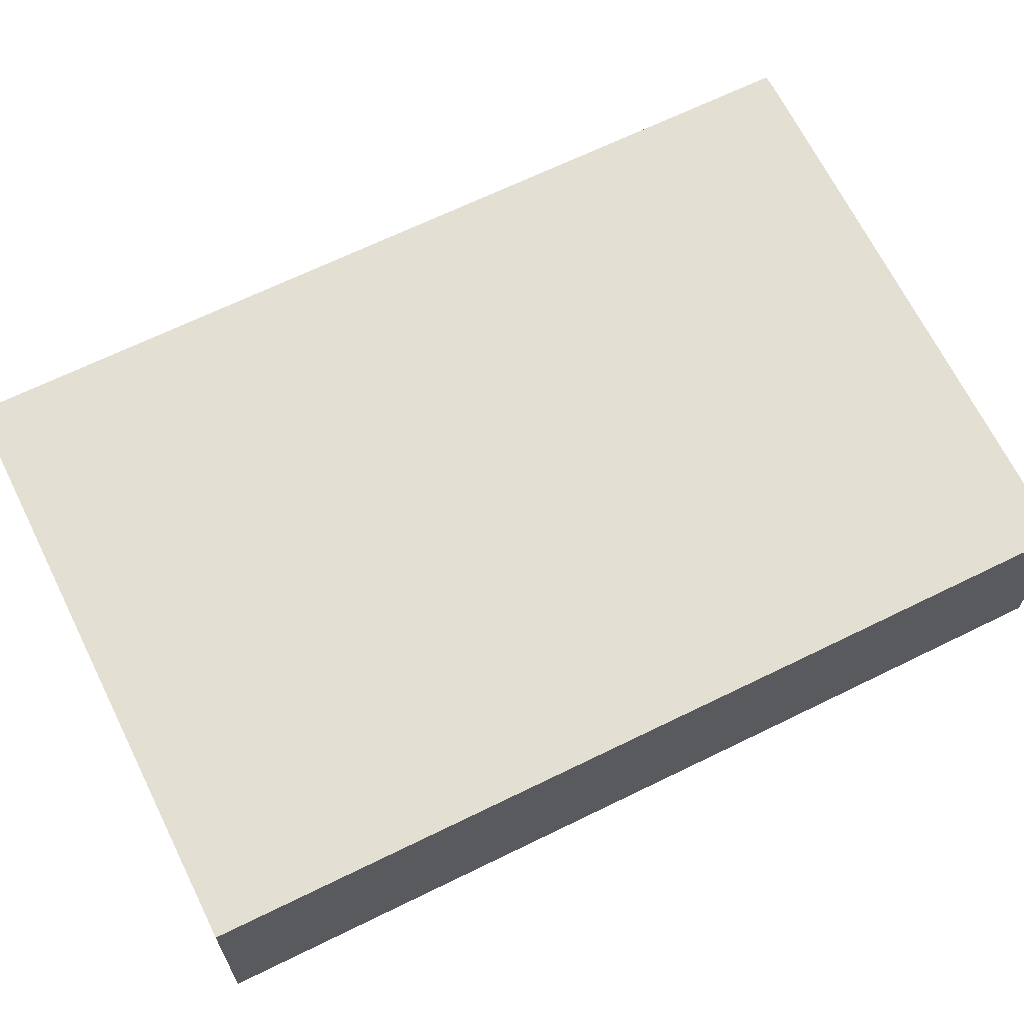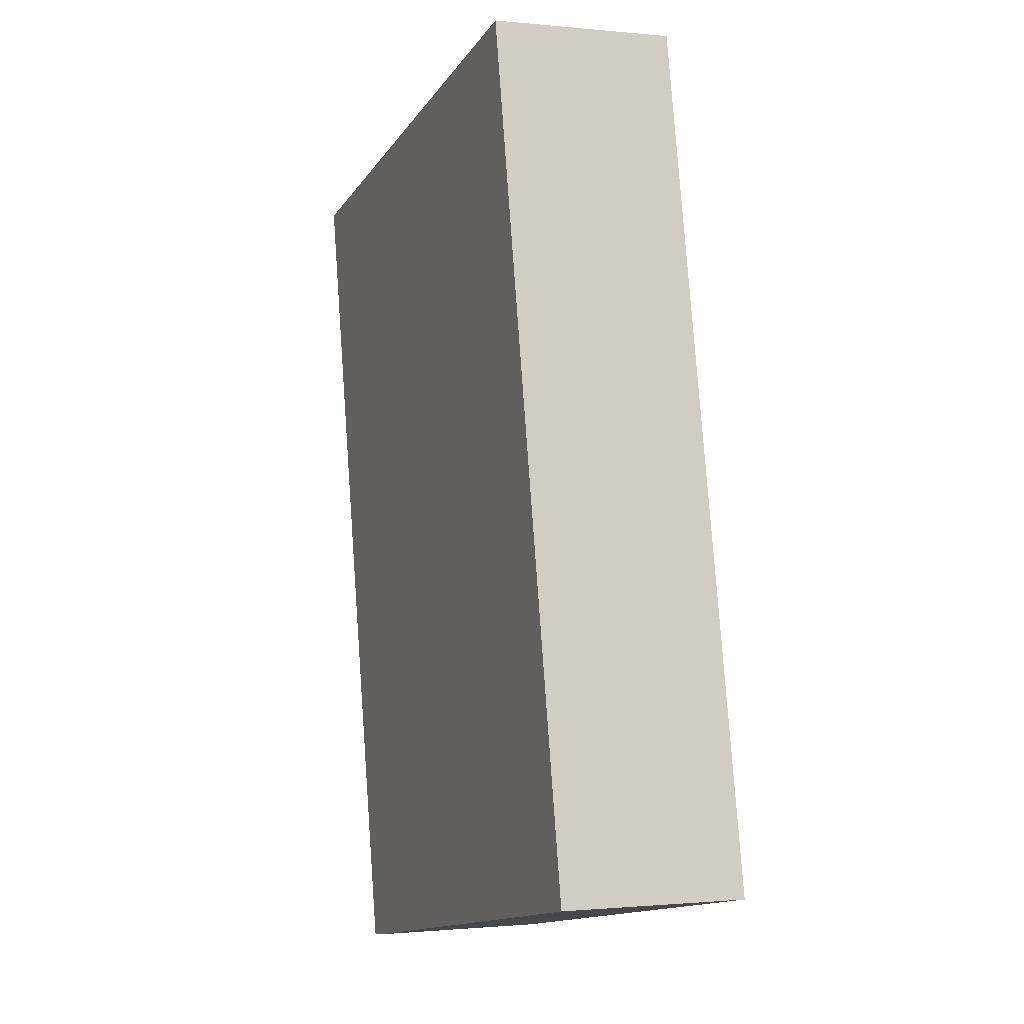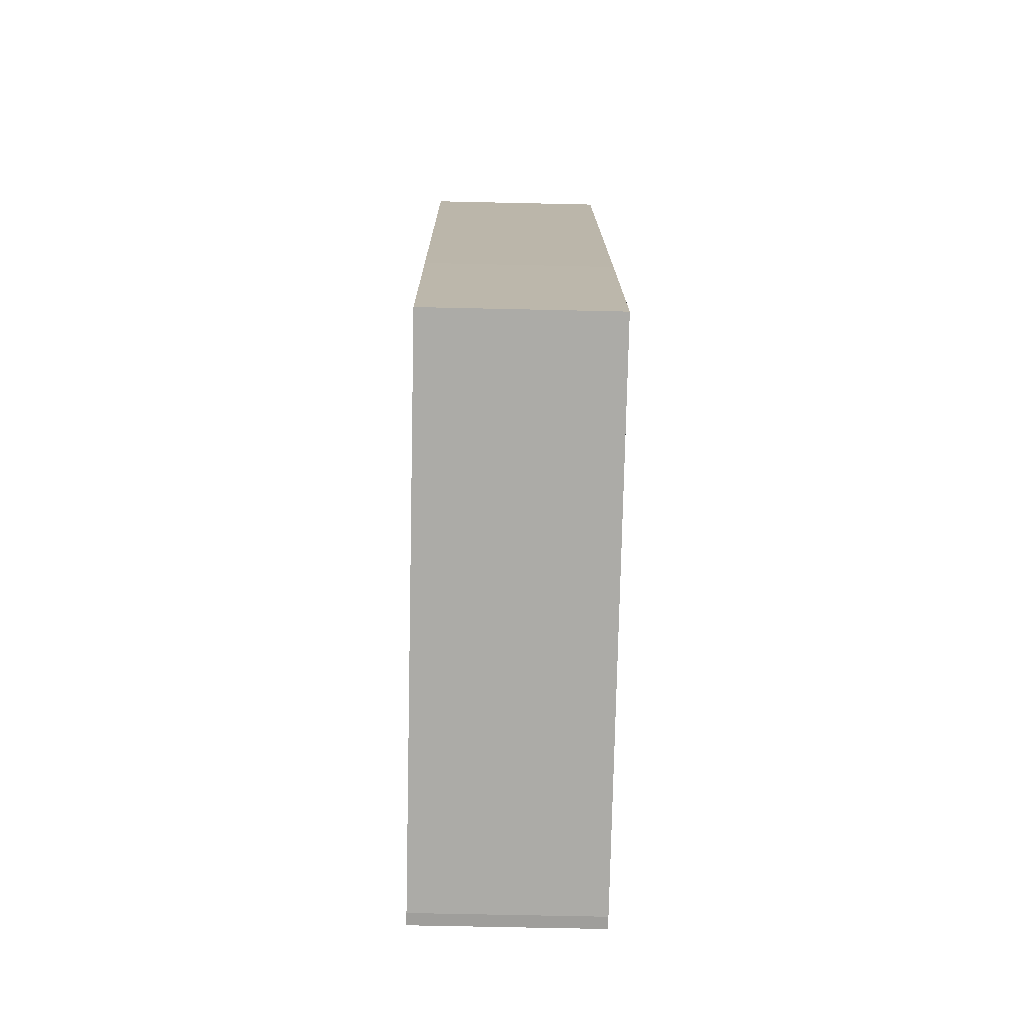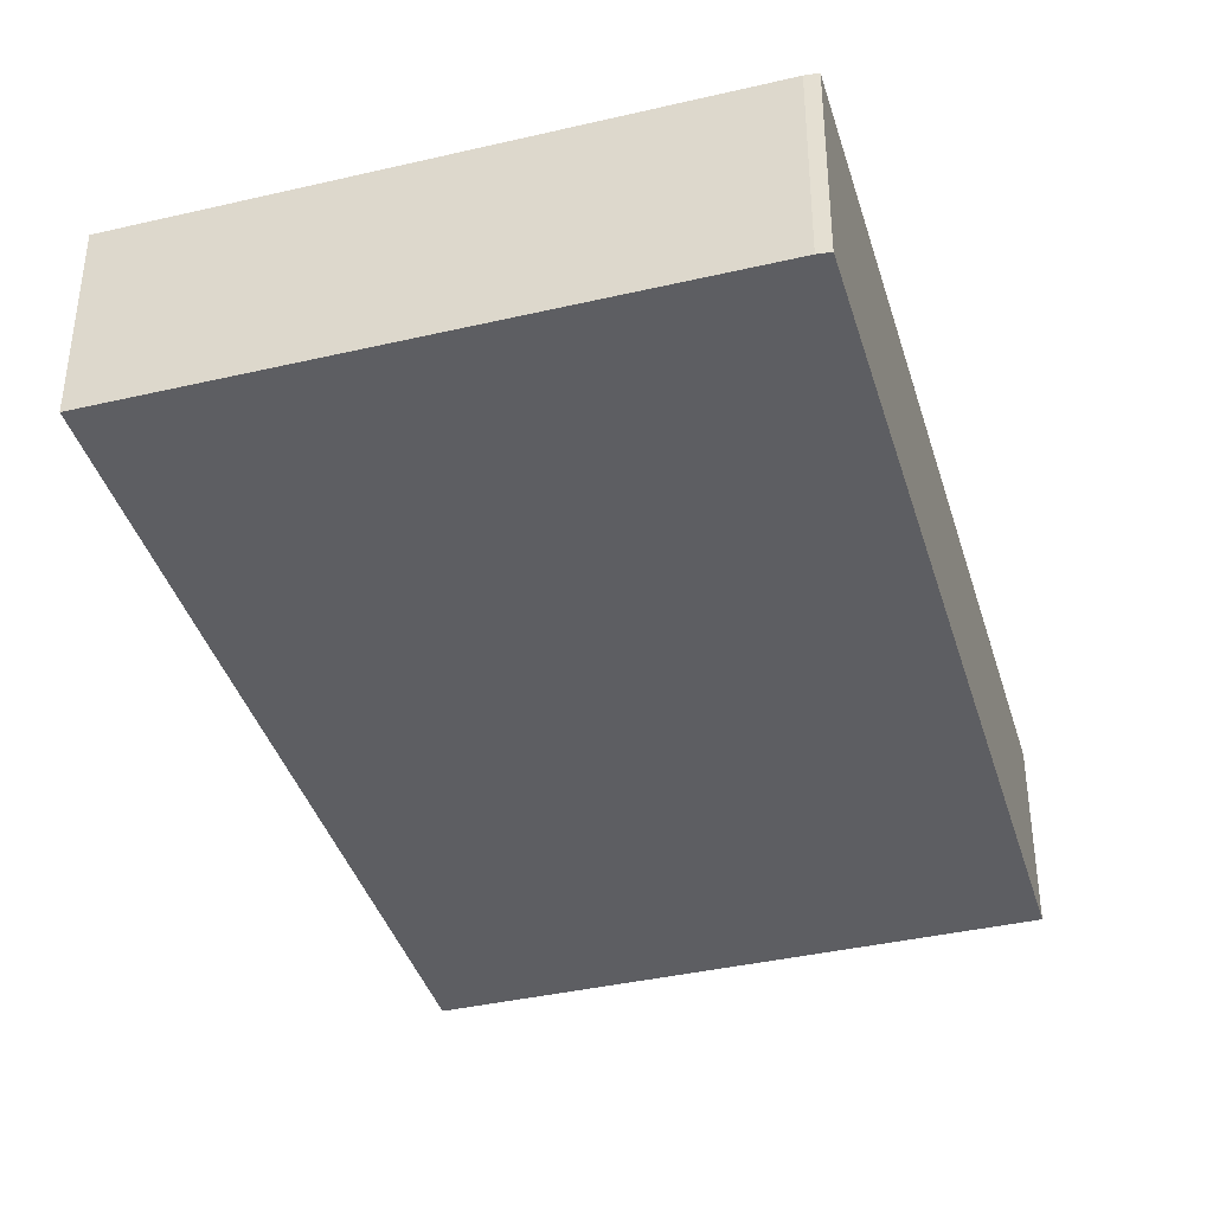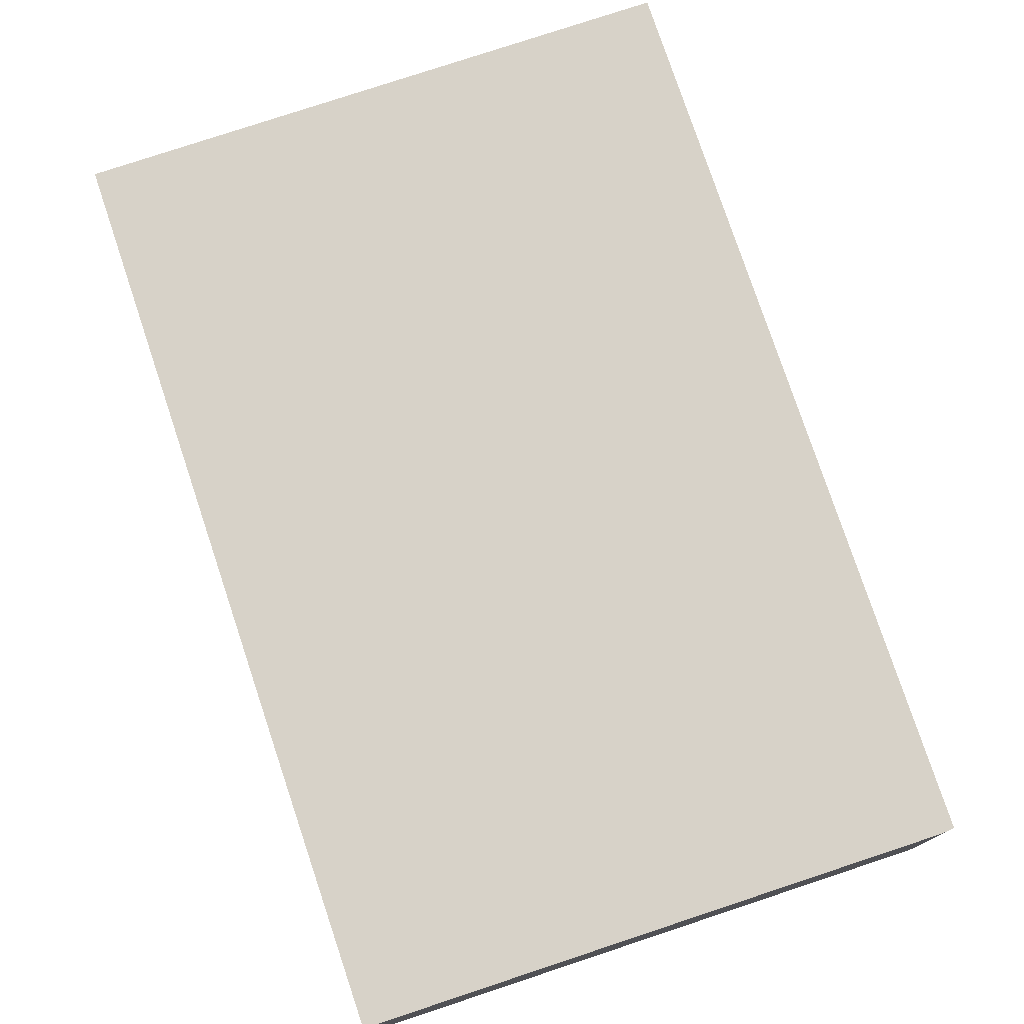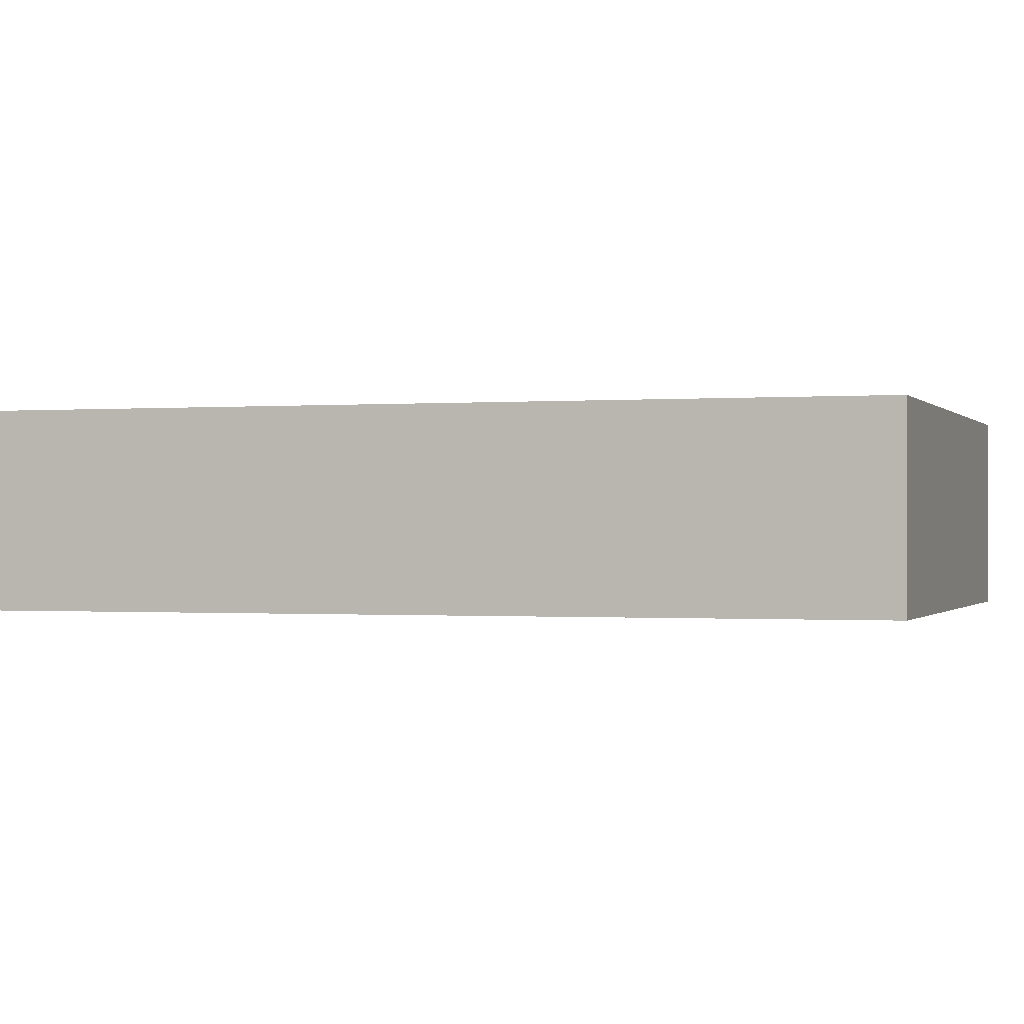
<metadata>
{"format":"obj","ext":"obj","renderer":"f3d","projection":"perspective","resolution":1024,"background":"white","views":[{"elev":66.4,"azim":52.3,"up":"+Y"},{"elev":-0.8,"azim":69.0,"up":"+Z"},{"elev":-64.6,"azim":88.7,"up":"+Z"},{"elev":-39.2,"azim":-175.3,"up":"+Y"},{"elev":77.3,"azim":150.1,"up":"+Y"},{"elev":-0.5,"azim":-83.7,"up":"+Y"}]}
</metadata>
<code>
v  12.19 12.22 -55.77
v  44.67 12.22 -30.08
v  48.32 12.22 -48.37
v  11.35 12.22 -55.86
v  0 12.22 7.481e-16
v  37.08 12.22 7.518
v  48.32 2.962e-15 -48.37
v  12.19 3.415e-15 -55.77
v  11.35 3.42e-15 -55.86
v  0 0 0
v  37.08 -4.603e-16 7.518
v  44.67 1.842e-15 -30.08
g defaultobject
f 1 2 3
f 2 1 4
f 2 4 5
f 2 5 6
f 7 1 3
f 1 7 8
f 8 4 1
f 4 8 9
f 9 5 4
f 5 9 10
f 10 6 5
f 6 10 11
f 2 7 3
f 7 2 12
f 12 2 6
f 12 6 11
f 7 9 8
f 9 7 10
f 10 7 12
f 10 12 11

</code>
